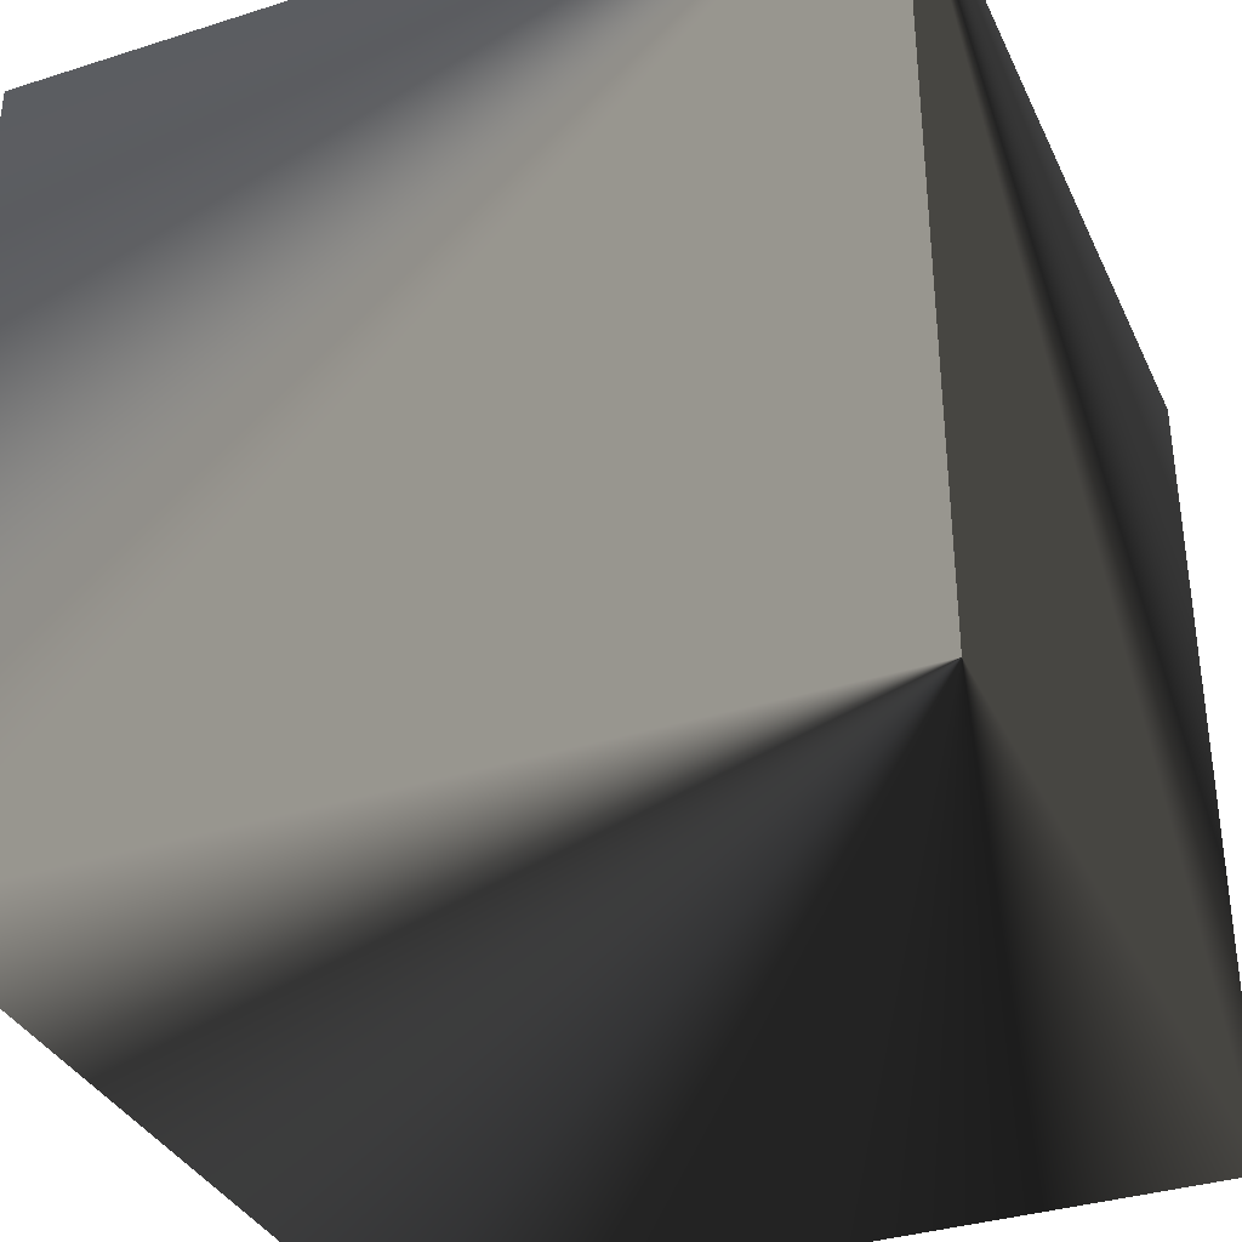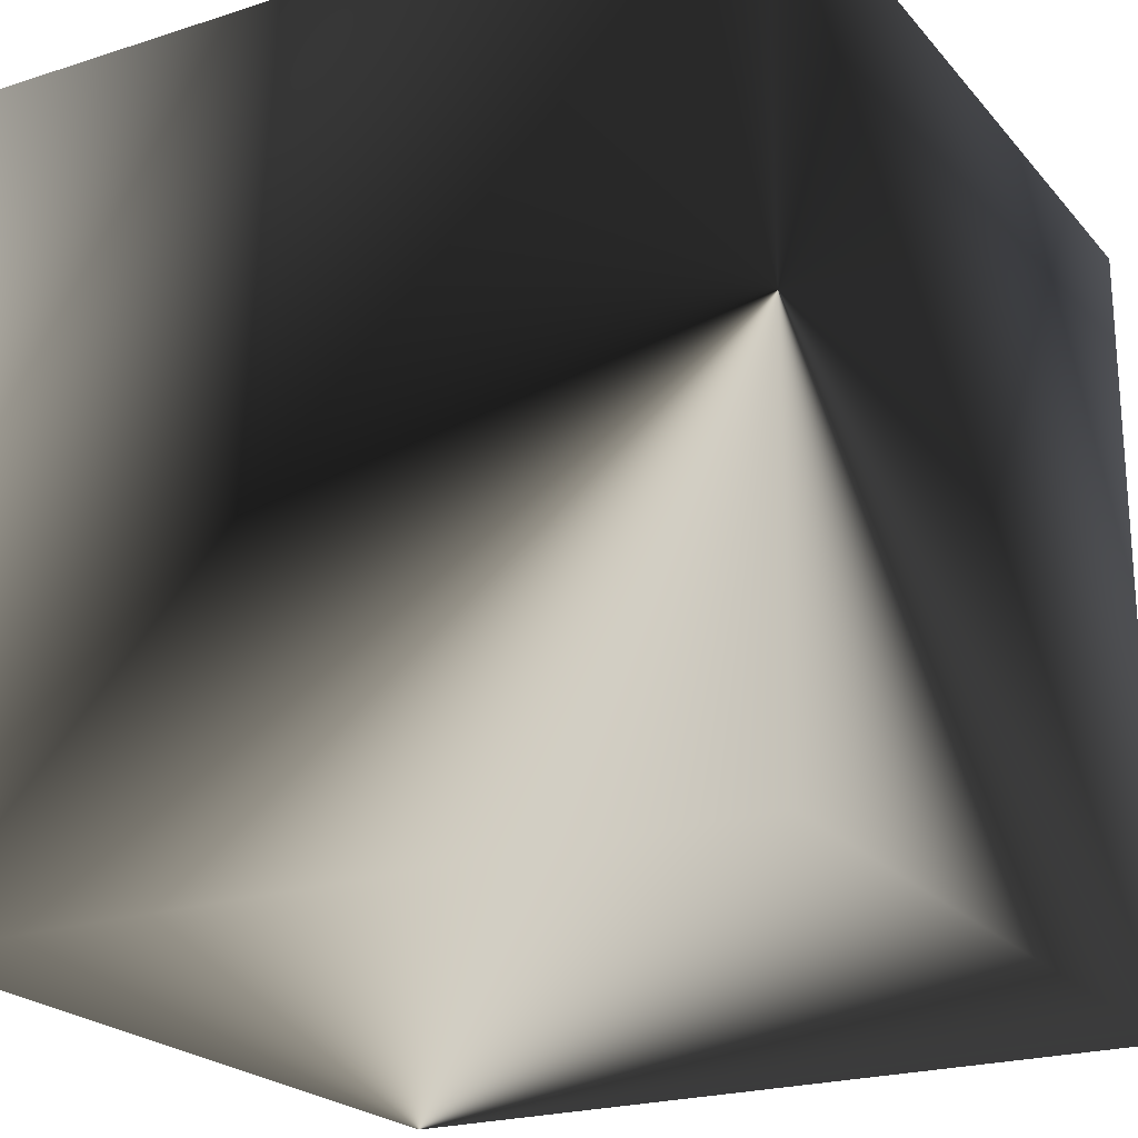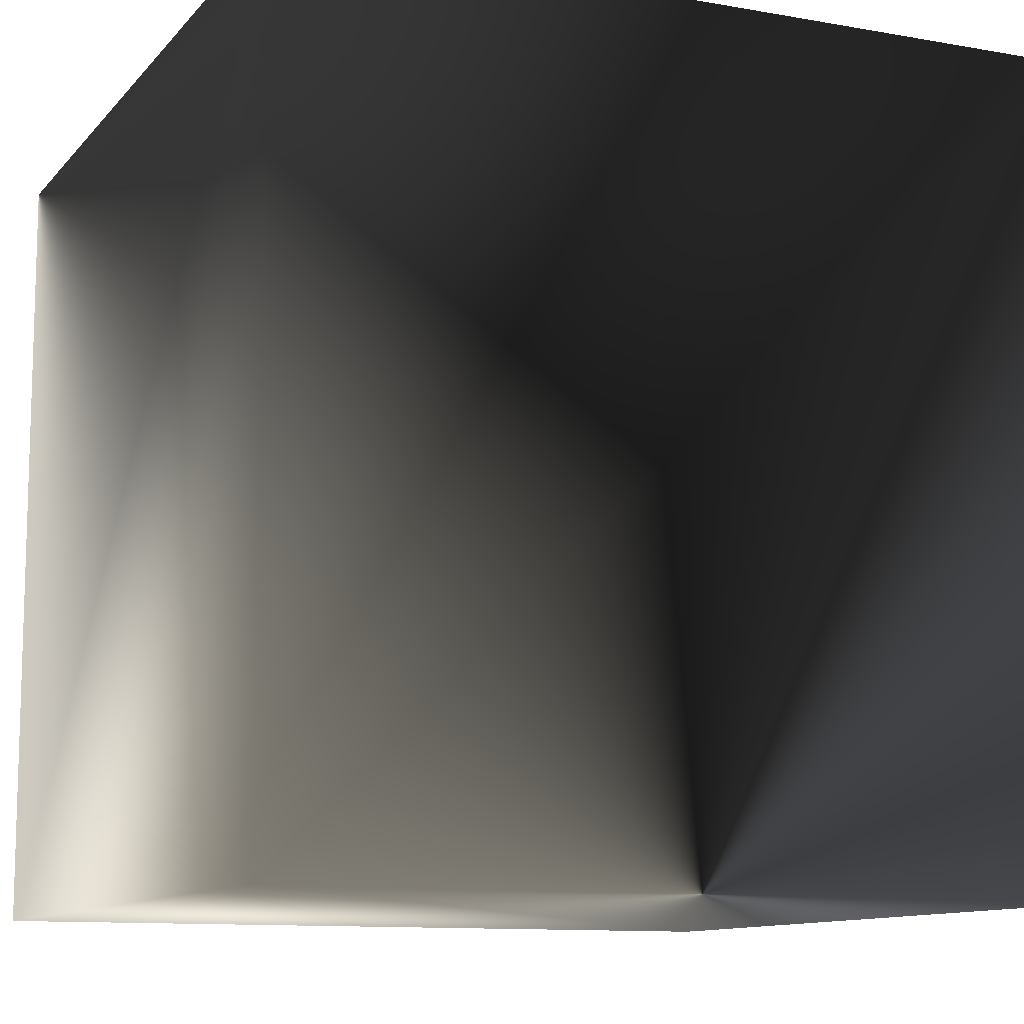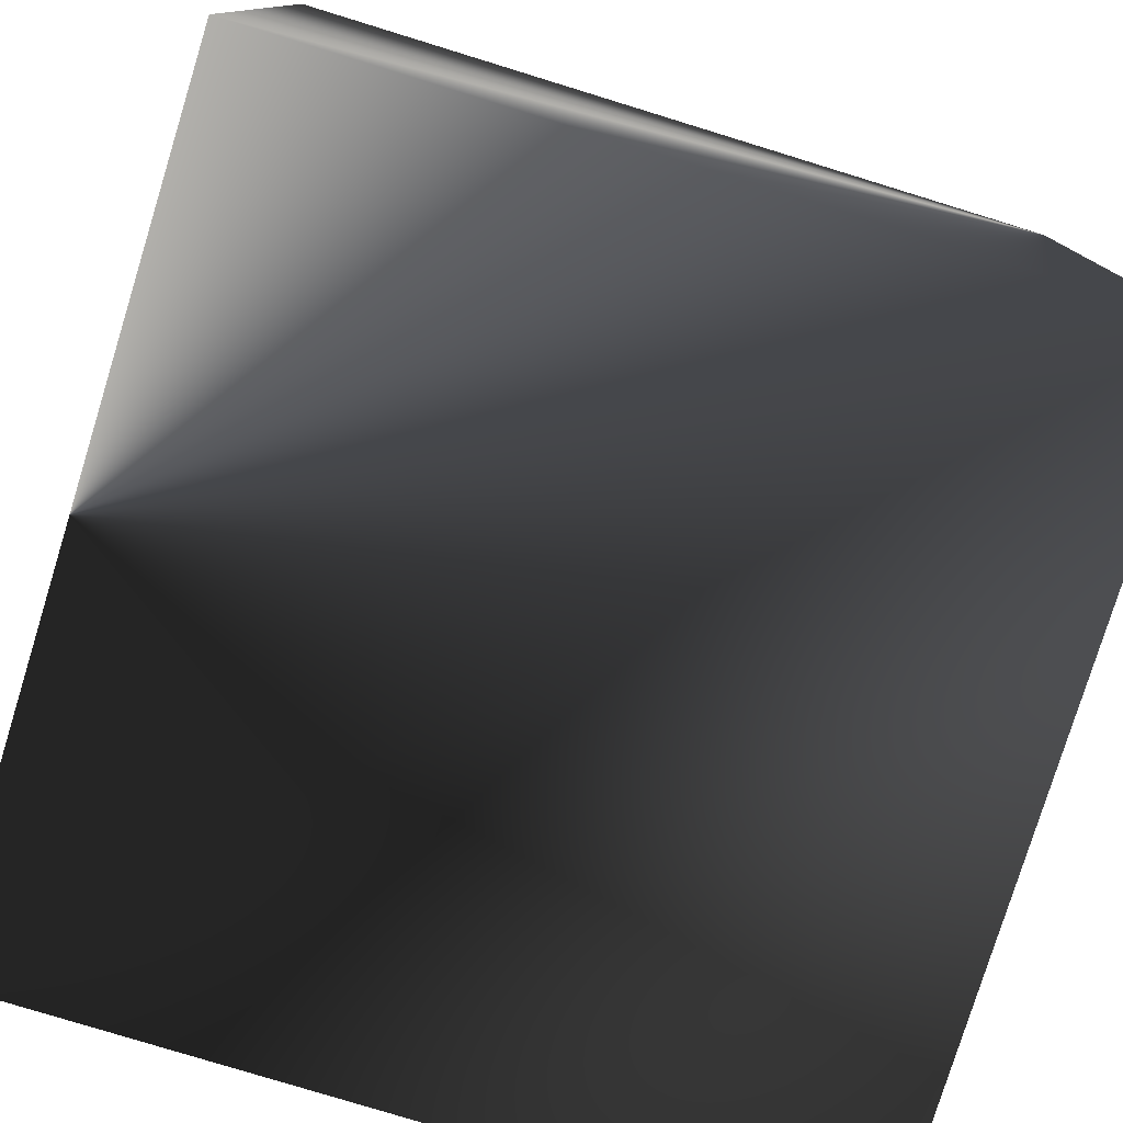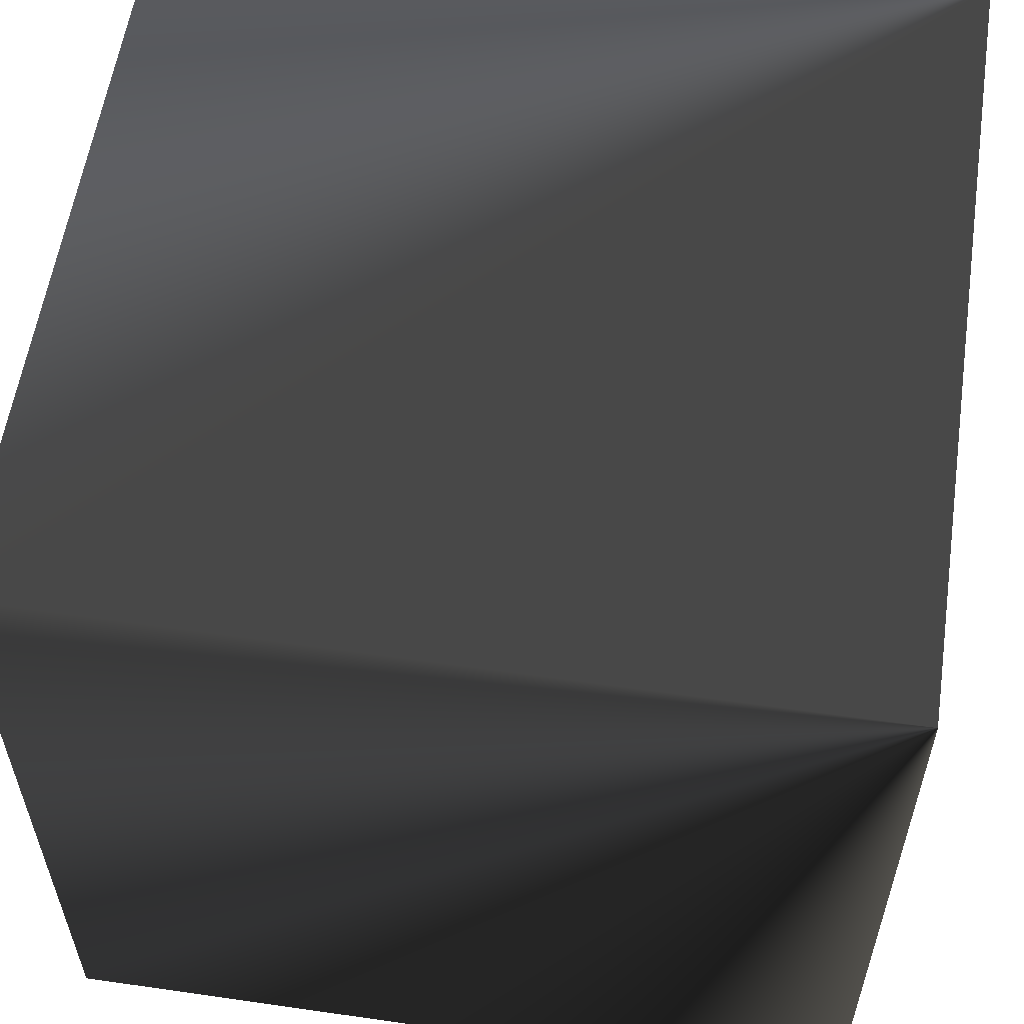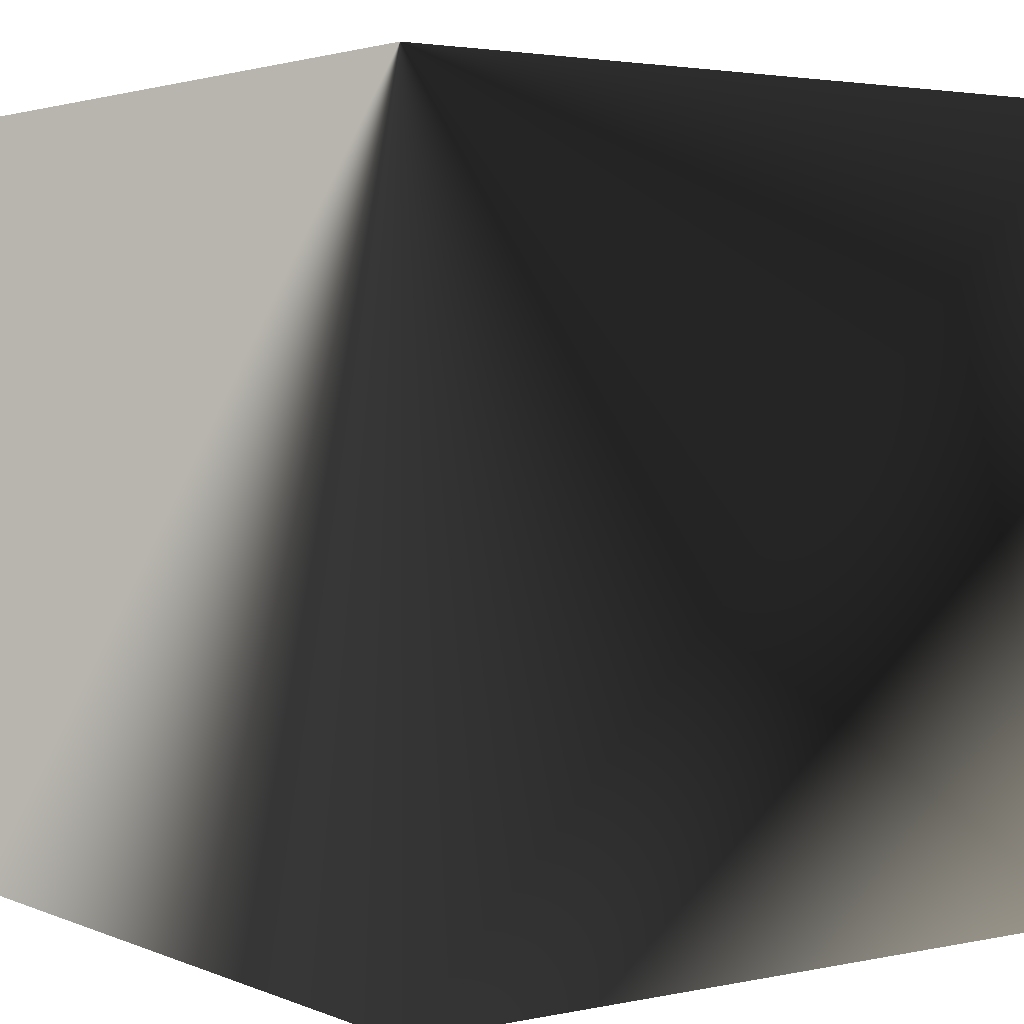
<metadata>
{"format":"obj","ext":"obj","renderer":"f3d","projection":"perspective","resolution":1024,"background":"white","views":[{"elev":-35.4,"azim":-157.2,"up":"+Z"},{"elev":-22.2,"azim":29.2,"up":"+Z"},{"elev":-11.0,"azim":66.3,"up":"+Y"},{"elev":-78.6,"azim":162.9,"up":"+Y"},{"elev":57.7,"azim":-171.5,"up":"+Y"},{"elev":2.8,"azim":-36.0,"up":"+Y"}]}
</metadata>
<code>
v	 1 -1 -1
v 	 1 -1  1
v 	-1 -1  1
v 	-1 -1 -1
v 	 1  1 -1
v 	 1  1  1
v 	-1  1  1
v 	-1  1 -1
f 7 6 5 8
f 2 3 4 1
f 3 2 6 7
f 1 4 8 5
f 4 3 7 8
f 2 1 5 6

</code>
